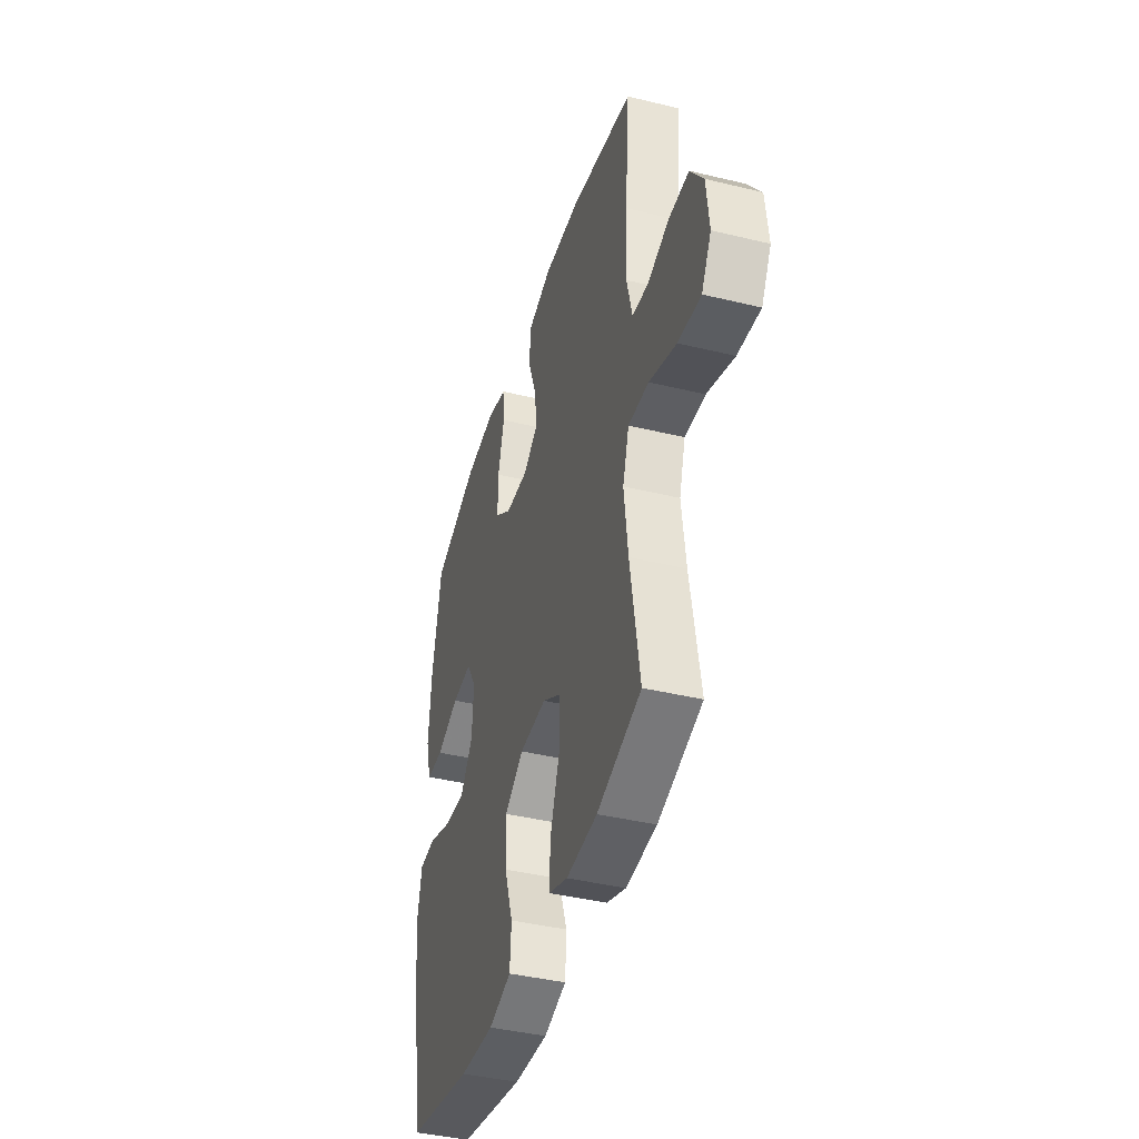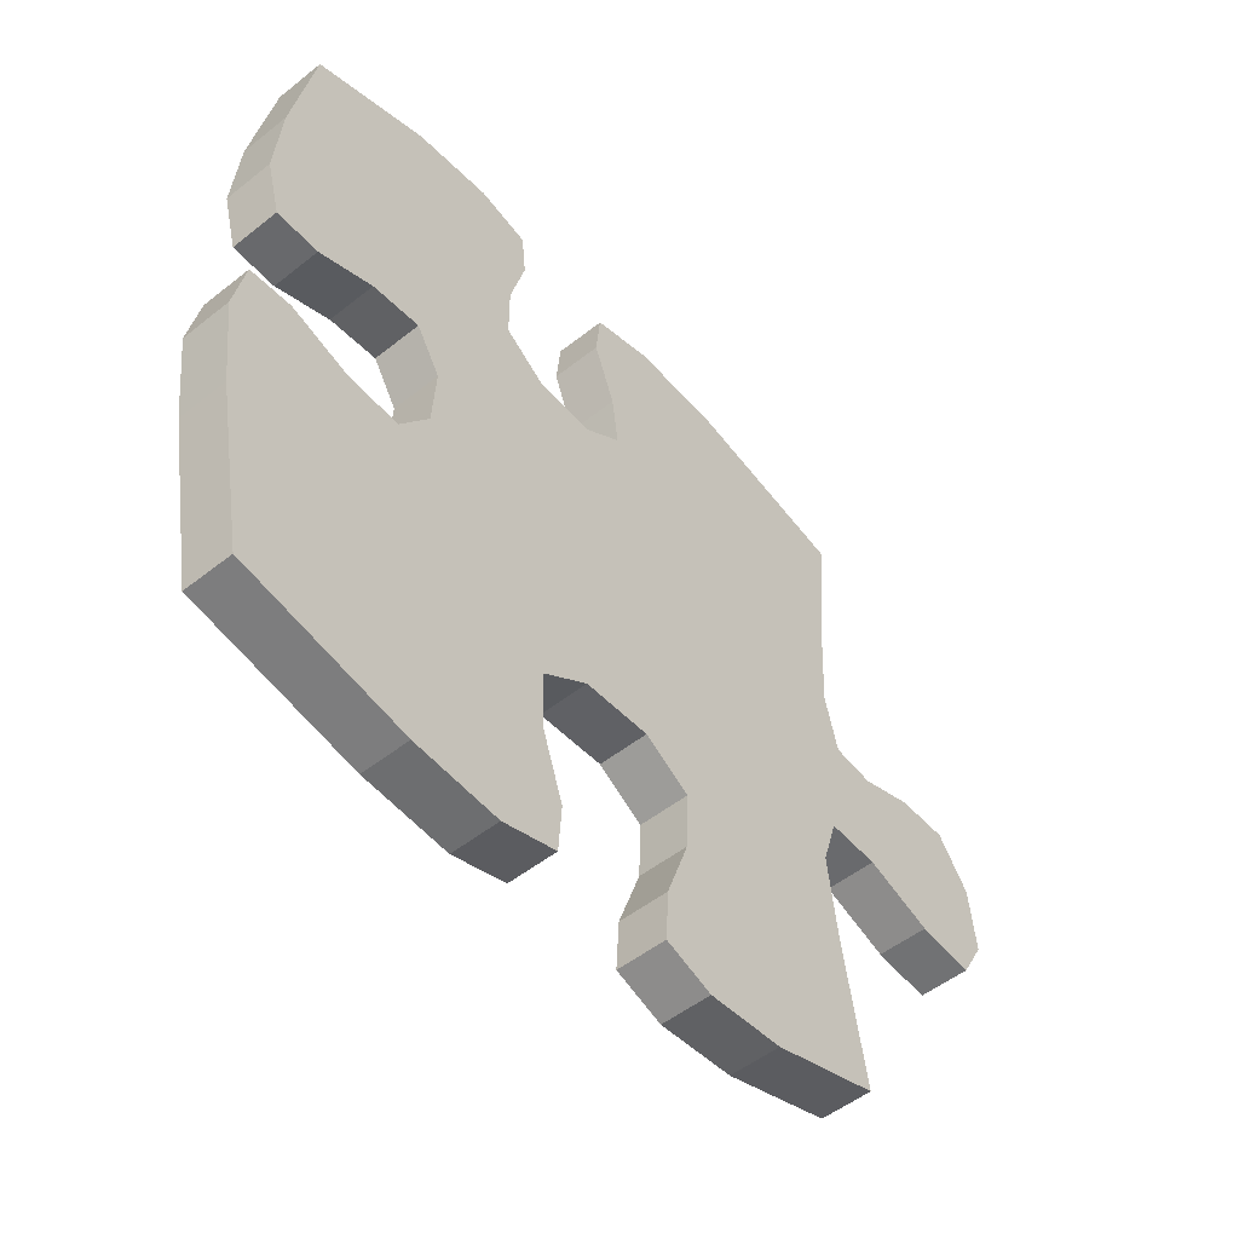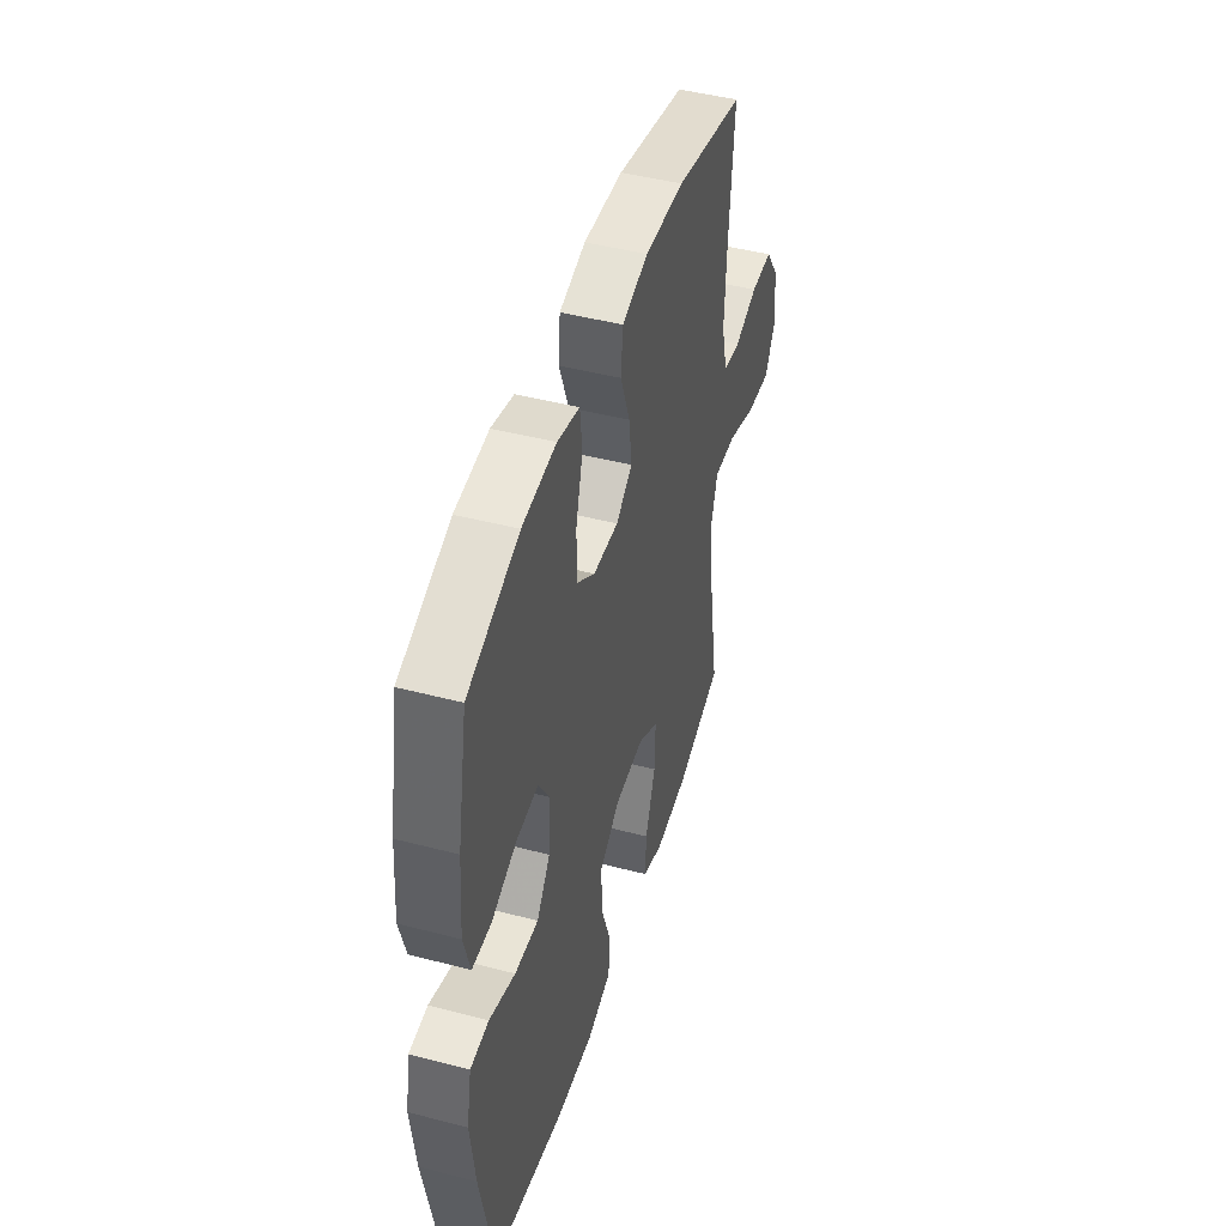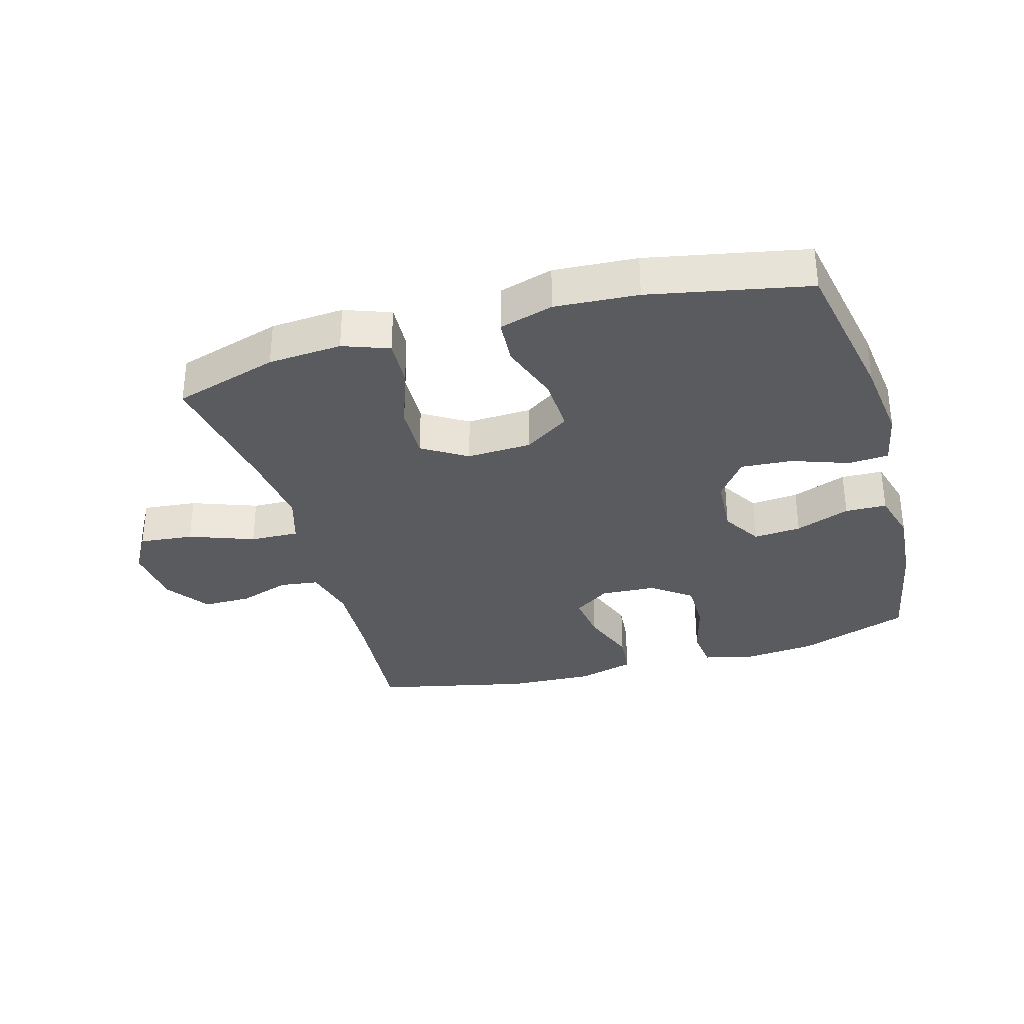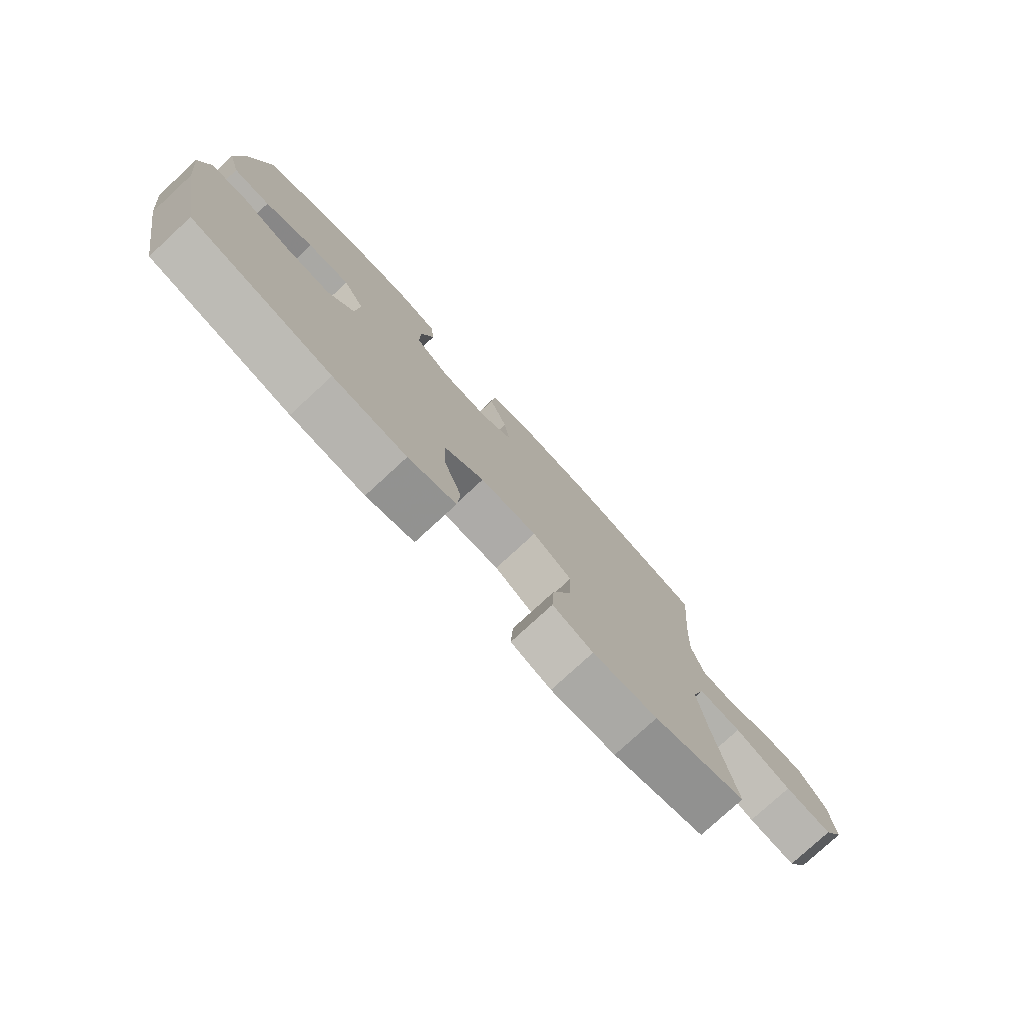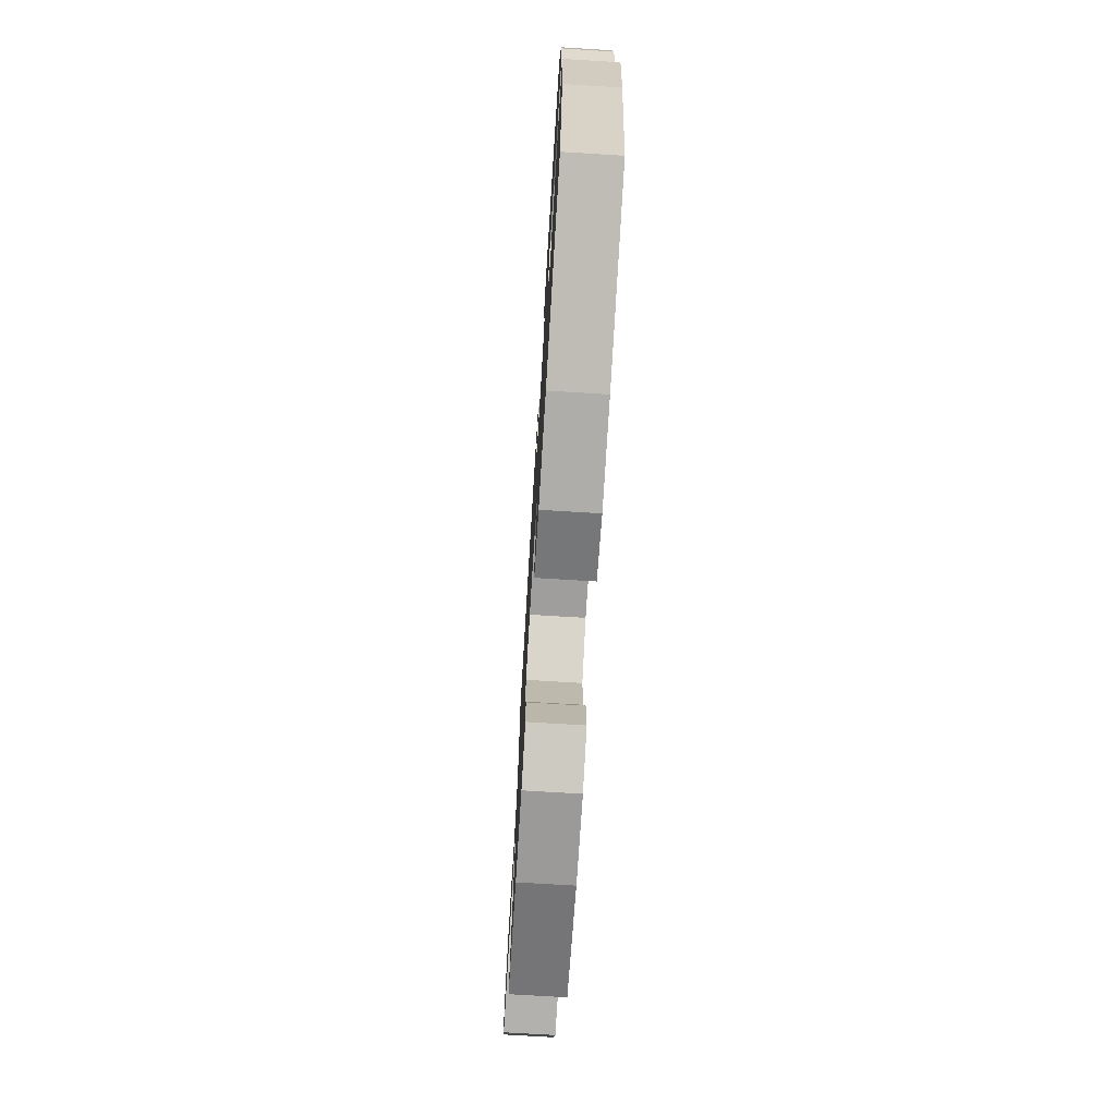
<metadata>
{"format":"obj","ext":"obj","renderer":"f3d","projection":"perspective","resolution":1024,"background":"white","views":[{"elev":-41.2,"azim":73.6,"up":"+Z"},{"elev":-51.5,"azim":-49.3,"up":"+Z"},{"elev":46.1,"azim":-73.4,"up":"+Z"},{"elev":-33.1,"azim":-164.0,"up":"+Y"},{"elev":-78.0,"azim":-47.3,"up":"+Z"},{"elev":-73.3,"azim":-93.5,"up":"+Z"}]}
</metadata>
<code>
v -0.5 0.07 0.5
v -0.322 0.07 0.562
v -0.205 0.07 0.573
v -0.128 0.07 0.553
v -0.121 0.07 0.486
v -0.145 0.07 0.396
v -0.145 0.07 0.315
v -0.082 0.07 0.268
v 0.006 0.07 0.263
v 0.063 0.07 0.302
v 0.053 0.07 0.379
v 0.02 0.07 0.468
v 0.027 0.07 0.537
v 0.118 0.07 0.562
v 0.256 0.07 0.555
v 0.5 0.07 0.5
v 0.483 0.07 0.295
v 0.477 0.07 0.166
v 0.498 0.07 0.081
v 0.559 0.07 0.073
v 0.641 0.07 0.1
v 0.718 0.07 0.1
v 0.767 0.07 0.03
v 0.777 0.07 -0.068
v 0.74 0.07 -0.133
v 0.654 0.07 -0.124
v 0.551 0.07 -0.086
v 0.473 0.07 -0.083
v 0.449 0.07 -0.16
v 0.464 0.07 -0.283
v 0.5 0.07 -0.5
v 0.333 0.07 -0.55
v 0.216 0.07 -0.558
v 0.143 0.07 -0.531
v 0.147 0.07 -0.455
v 0.182 0.07 -0.356
v 0.185 0.07 -0.269
v 0.114 0.07 -0.225
v 0.011 0.07 -0.229
v -0.061 0.07 -0.277
v -0.058 0.07 -0.365
v -0.025 0.07 -0.462
v -0.03 0.07 -0.535
v -0.116 0.07 -0.56
v -0.248 0.07 -0.551
v -0.5 0.07 -0.5
v -0.546 0.07 -0.256
v -0.562 0.07 -0.124
v -0.545 0.07 -0.038
v -0.481 0.07 -0.034
v -0.391 0.07 -0.066
v -0.309 0.07 -0.072
v -0.262 0.07 -0.009
v -0.256 0.07 0.085
v -0.294 0.07 0.148
v -0.37 0.07 0.142
v -0.457 0.07 0.109
v -0.523 0.07 0.111
v -0.545 0.07 0.191
v -0.535 0.07 0.315
v -0.5 0 0.5
v -0.322 0 0.562
v -0.205 0 0.573
v -0.128 0 0.553
v -0.121 0 0.486
v -0.145 0 0.396
v -0.145 0 0.315
v -0.082 0 0.268
v 0.006 0 0.263
v 0.063 0 0.302
v 0.053 0 0.379
v 0.02 0 0.468
v 0.027 0 0.537
v 0.118 0 0.562
v 0.256 0 0.555
v 0.5 0 0.5
v 0.483 0 0.295
v 0.477 0 0.166
v 0.498 0 0.081
v 0.559 0 0.073
v 0.641 0 0.1
v 0.718 0 0.1
v 0.767 0 0.03
v 0.777 0 -0.068
v 0.74 0 -0.133
v 0.654 0 -0.124
v 0.551 0 -0.086
v 0.473 0 -0.083
v 0.449 0 -0.16
v 0.464 0 -0.283
v 0.5 0 -0.5
v 0.333 0 -0.55
v 0.216 0 -0.558
v 0.143 0 -0.531
v 0.147 0 -0.455
v 0.182 0 -0.356
v 0.185 0 -0.269
v 0.114 0 -0.225
v 0.011 0 -0.229
v -0.061 0 -0.277
v -0.058 0 -0.365
v -0.025 0 -0.462
v -0.03 0 -0.535
v -0.116 0 -0.56
v -0.248 0 -0.551
v -0.5 0 -0.5
v -0.546 0 -0.256
v -0.562 0 -0.124
v -0.545 0 -0.038
v -0.481 0 -0.034
v -0.391 0 -0.066
v -0.309 0 -0.072
v -0.262 0 -0.009
v -0.256 0 0.085
v -0.294 0 0.148
v -0.37 0 0.142
v -0.457 0 0.109
v -0.523 0 0.111
v -0.545 0 0.191
v -0.535 0 0.315
f 4 5 6
f 3 4 6
f 2 3 6
f 1 2 6
f 60 1 6
f 59 60 6
f 58 59 6
f 57 58 6
f 56 57 6
f 55 56 6 7
f 54 55 7 8
f 53 54 8 9
f 52 53 9 10
f 49 50 51
f 48 49 51
f 47 48 51
f 46 47 51
f 45 46 51
f 44 45 51
f 43 44 51
f 42 43 51
f 41 42 51
f 40 41 51 52
f 39 40 52 10
f 34 35 36
f 33 34 36
f 32 33 36
f 31 32 36
f 30 31 36
f 29 30 36 37
f 28 29 37 38
f 25 26 27
f 24 25 27
f 23 24 27
f 22 23 27
f 21 22 27
f 20 21 27
f 19 20 27 28
f 38 39 10
f 28 38 10
f 19 28 10
f 18 19 10
f 15 16 17
f 14 15 17
f 13 14 17
f 12 13 17
f 11 12 17
f 10 11 17 18
f 66 65 64
f 66 64 63
f 66 63 62
f 66 62 61
f 66 61 120
f 66 120 119
f 66 119 118
f 66 118 117
f 66 117 116
f 67 66 116 115
f 68 67 115 114
f 69 68 114 113
f 70 69 113 112
f 111 110 109
f 111 109 108
f 111 108 107
f 111 107 106
f 111 106 105
f 111 105 104
f 111 104 103
f 111 103 102
f 111 102 101
f 112 111 101 100
f 70 112 100 99
f 96 95 94
f 96 94 93
f 96 93 92
f 96 92 91
f 96 91 90
f 97 96 90 89
f 98 97 89 88
f 87 86 85
f 87 85 84
f 87 84 83
f 87 83 82
f 87 82 81
f 87 81 80
f 88 87 80 79
f 70 99 98
f 70 98 88
f 70 88 79
f 70 79 78
f 77 76 75
f 77 75 74
f 77 74 73
f 77 73 72
f 77 72 71
f 78 77 71 70
f 1 61 62 2
f 2 62 63 3
f 3 63 64 4
f 4 64 65 5
f 5 65 66 6
f 6 66 67 7
f 7 67 68 8
f 8 68 69 9
f 9 69 70 10
f 10 70 71 11
f 11 71 72 12
f 12 72 73 13
f 13 73 74 14
f 14 74 75 15
f 15 75 76 16
f 16 76 77 17
f 17 77 78 18
f 18 78 79 19
f 19 79 80 20
f 20 80 81 21
f 21 81 82 22
f 22 82 83 23
f 23 83 84 24
f 24 84 85 25
f 25 85 86 26
f 26 86 87 27
f 27 87 88 28
f 28 88 89 29
f 29 89 90 30
f 30 90 91 31
f 31 91 92 32
f 32 92 93 33
f 33 93 94 34
f 34 94 95 35
f 35 95 96 36
f 36 96 97 37
f 37 97 98 38
f 38 98 99 39
f 39 99 100 40
f 40 100 101 41
f 41 101 102 42
f 42 102 103 43
f 43 103 104 44
f 44 104 105 45
f 45 105 106 46
f 46 106 107 47
f 47 107 108 48
f 48 108 109 49
f 49 109 110 50
f 50 110 111 51
f 51 111 112 52
f 52 112 113 53
f 53 113 114 54
f 54 114 115 55
f 55 115 116 56
f 56 116 117 57
f 57 117 118 58
f 58 118 119 59
f 59 119 120 60
f 60 120 61 1

</code>
